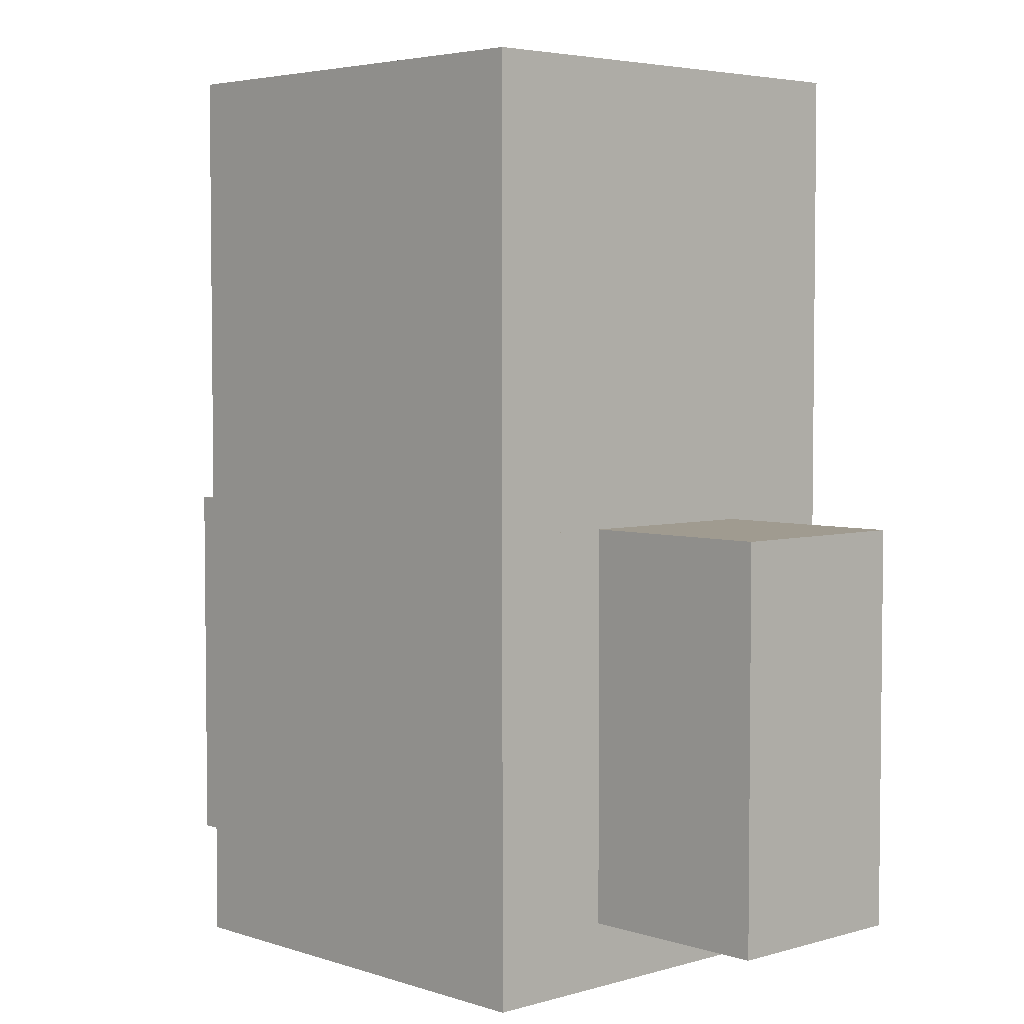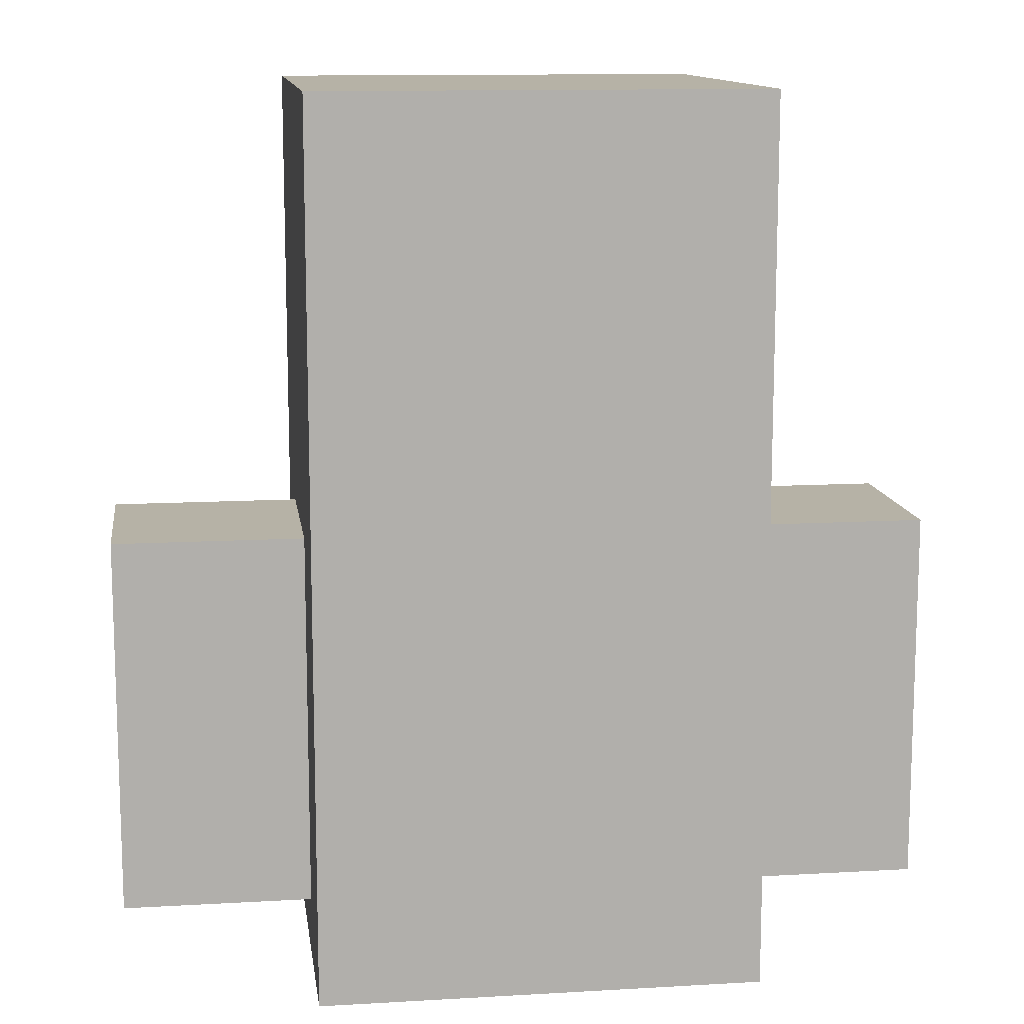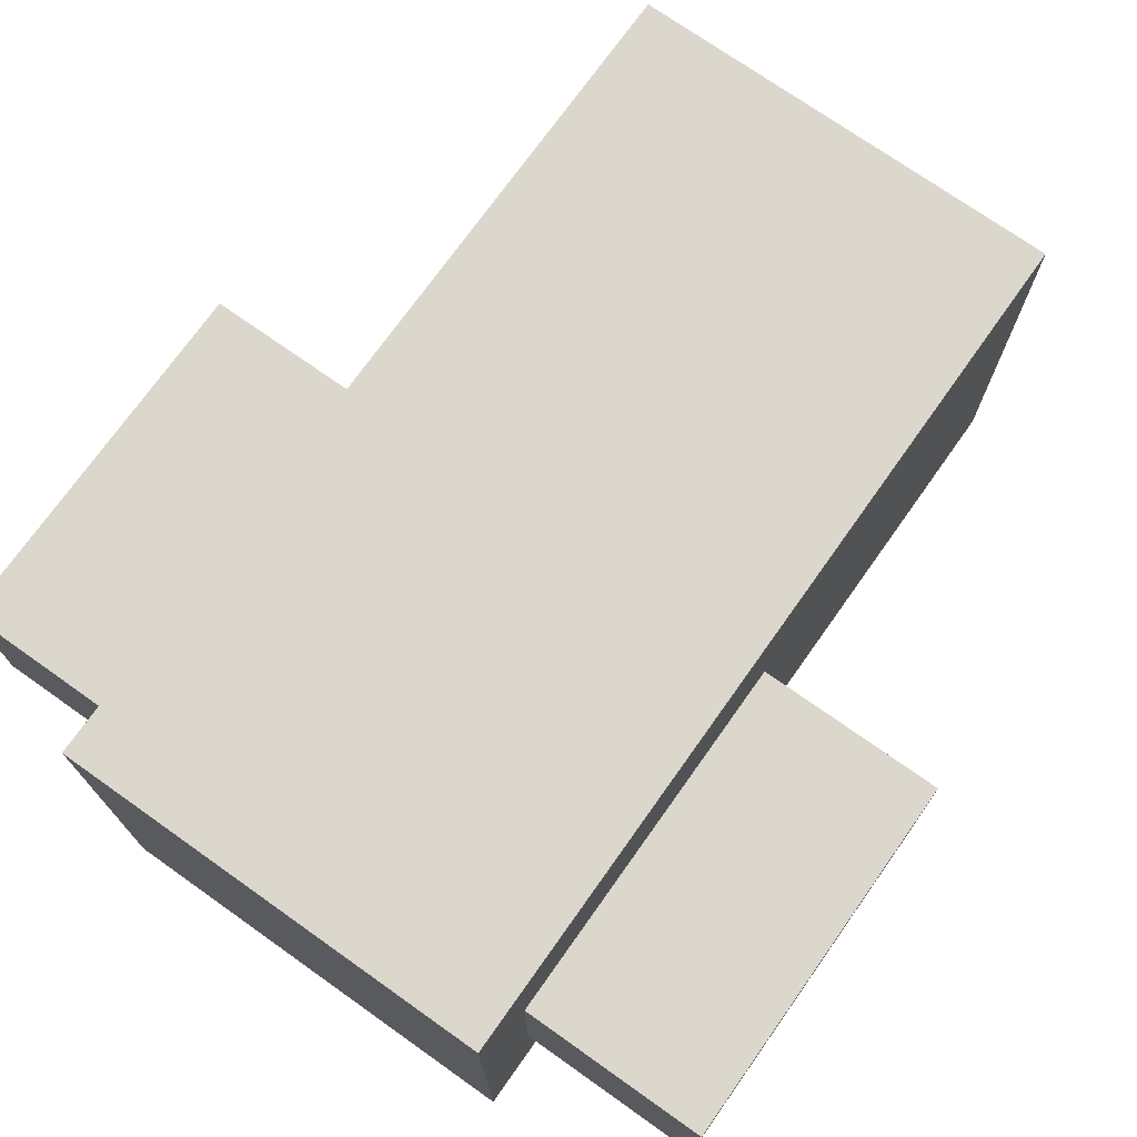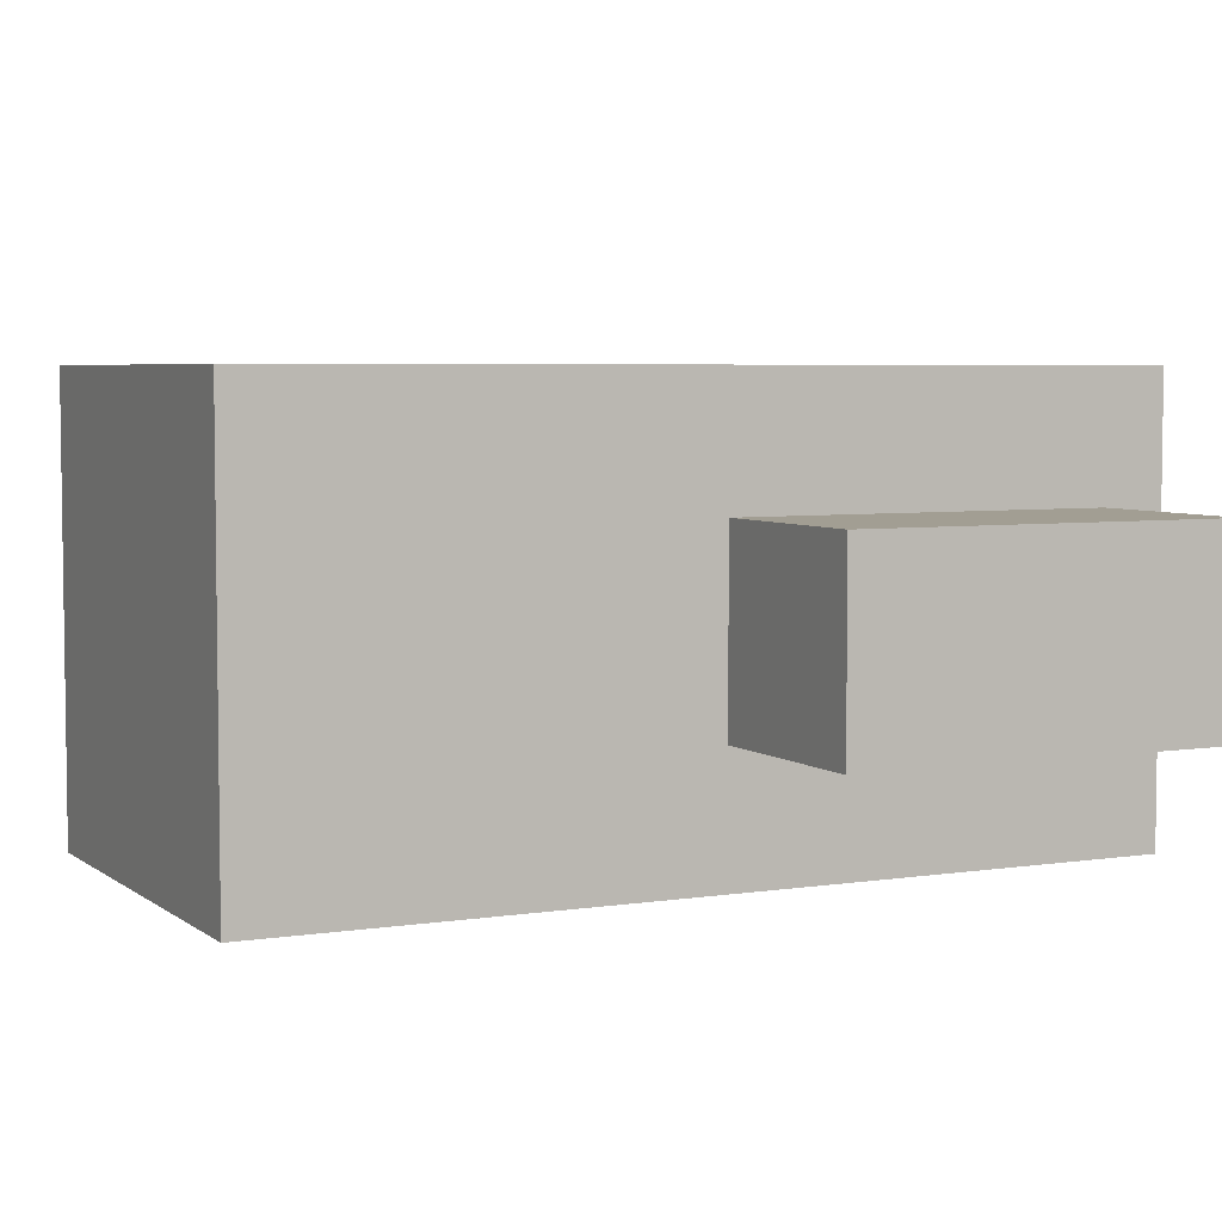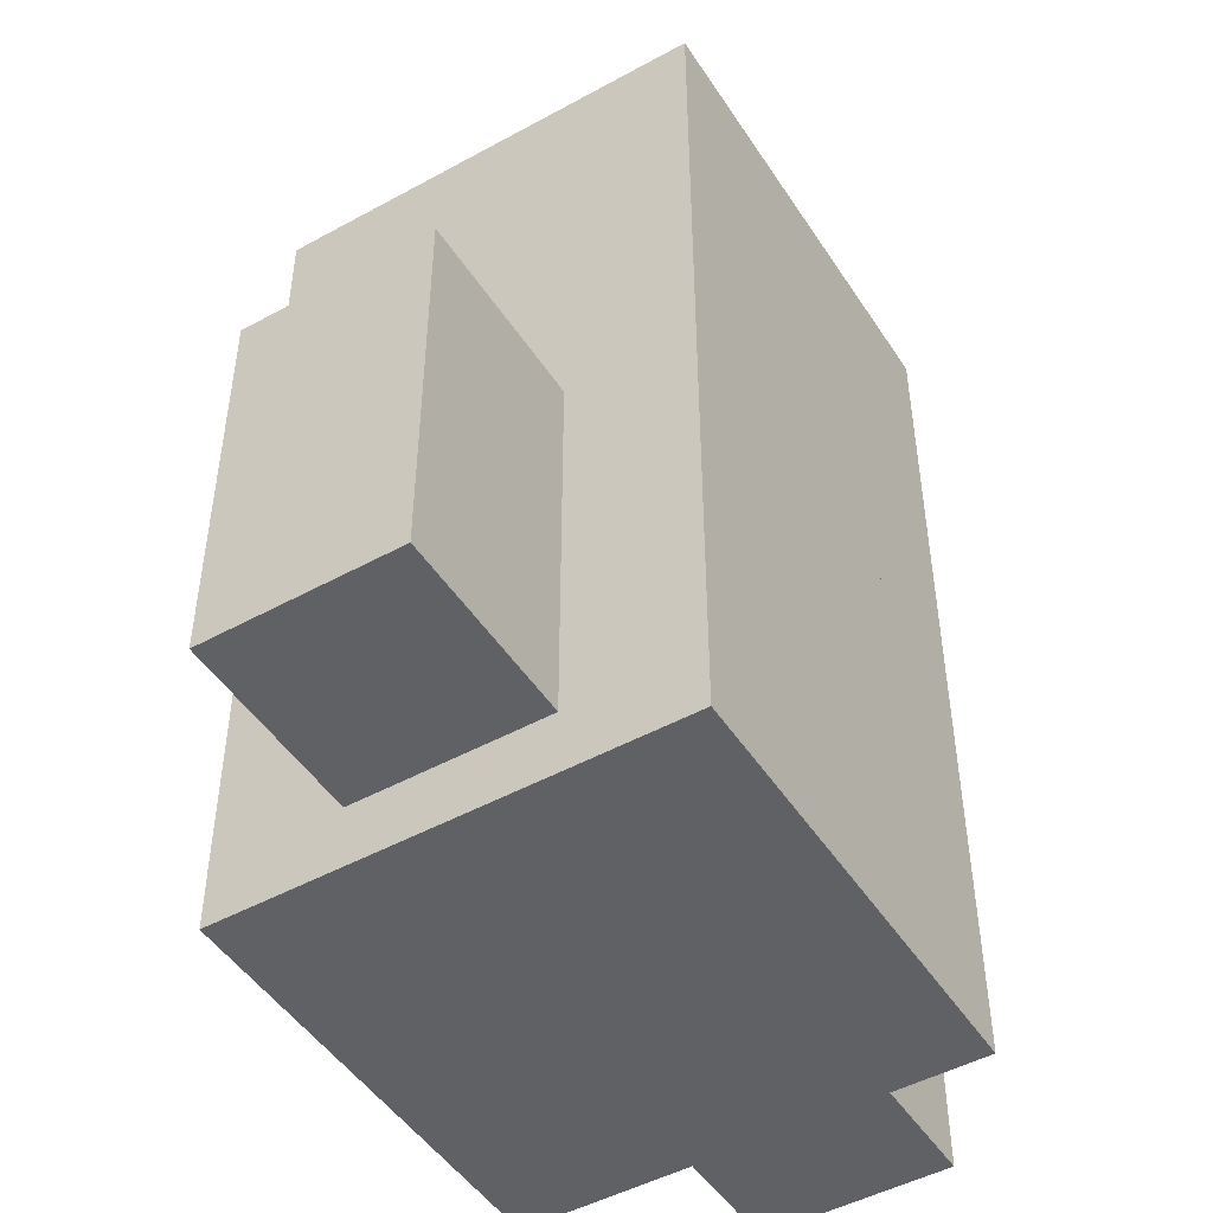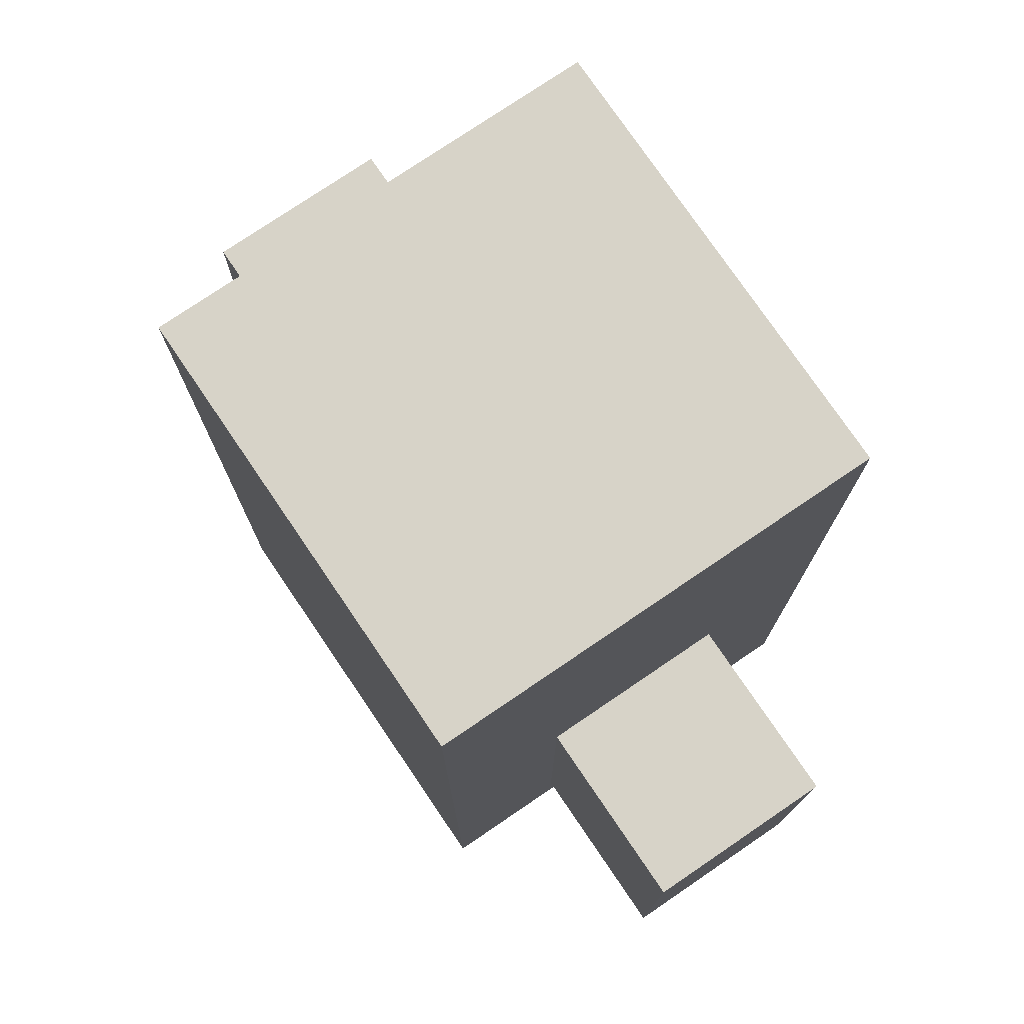
<metadata>
{"format":"obj","ext":"obj","renderer":"f3d","projection":"perspective","resolution":1024,"background":"white","views":[{"elev":4.2,"azim":46.6,"up":"+Y"},{"elev":12.2,"azim":-7.8,"up":"+Y"},{"elev":73.1,"azim":35.3,"up":"+Z"},{"elev":5.0,"azim":-116.2,"up":"+Z"},{"elev":-48.1,"azim":-58.4,"up":"+Y"},{"elev":76.5,"azim":-124.2,"up":"+Y"}]}
</metadata>
<code>
g king_8angles
v 1.3 3.525e-18 1.3
v 1.3 3.525e-18 -1.3
v -1.3 3.525e-18 1.3
v -1.3 3.525e-18 -1.3
v -1.3 2.6 -1.3
v -1.3 2.6 1.3
v 1.3 2.6 1.3
v 1.3 2.6 -1.3
f 2 1 3
f 3 4 2
f 5 4 3
f 3 6 5
f 3 1 7
f 7 6 3
f 2 8 7
f 7 1 2
f 7 8 5
f 5 6 7
f 2 4 5
f 5 8 2
g head
v 1.3 5.2 -1.3
v 1.3 5.2 1.3
v -1.3 5.2 1.3
v -1.3 5.2 -1.3
f 8 7 6
f 6 5 8
f 8 9 10
f 10 7 8
f 6 7 10
f 10 11 6
f 8 5 12
f 12 9 8
f 10 9 12
f 12 11 10
f 12 5 6
f 6 11 12
f 8 6 7
f 6 8 5
f 8 10 9
f 10 8 7
f 6 10 7
f 10 6 11
f 8 12 5
f 12 8 9
f 10 12 9
f 12 10 11
f 12 6 5
f 6 12 11
g left
v -1.3 0.3682 0.558
v -2.416 0.3682 0.558
v -1.3 2.6 0.558
v -2.416 2.6 0.558
v -1.3 2.6 -0.558
v -1.3 0.3682 -0.558
v -2.416 2.6 -0.558
v -2.416 0.3682 -0.558
f 14 13 15
f 15 16 14
f 18 17 15
f 15 13 18
f 15 17 19
f 19 16 15
f 19 20 14
f 14 16 19
f 18 20 19
f 19 17 18
f 18 13 14
f 14 20 18
g right
v 2.416 0.3682 0.558
v 2.416 0.3682 -0.558
v 1.3 0.3682 0.558
v 1.3 0.3682 -0.558
v 2.416 2.6 -0.558
v 2.416 2.6 0.558
v 1.3 2.6 -0.558
v 1.3 2.6 0.558
f 22 21 23
f 23 24 22
f 22 25 26
f 26 21 22
f 27 24 23
f 23 28 27
f 26 25 27
f 27 28 26
f 23 21 26
f 26 28 23
f 22 24 27
f 27 25 22

</code>
